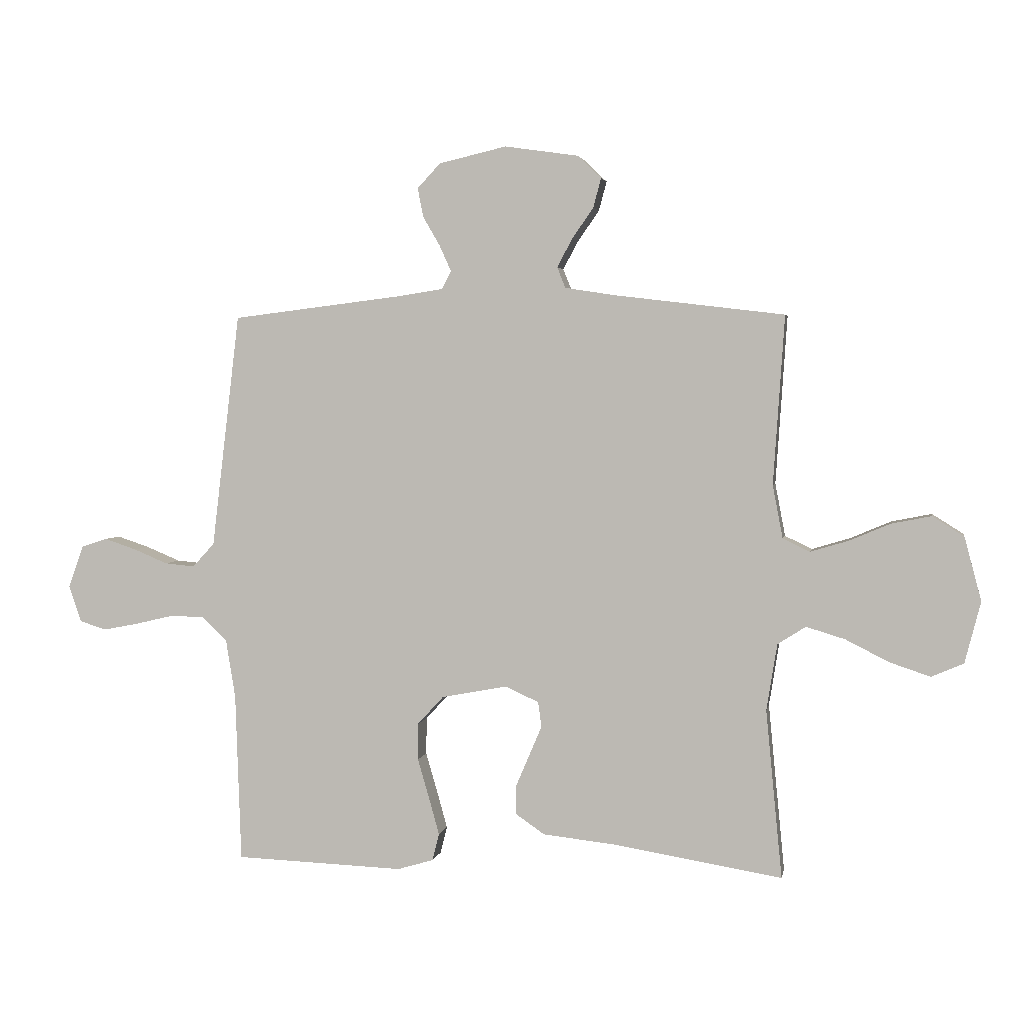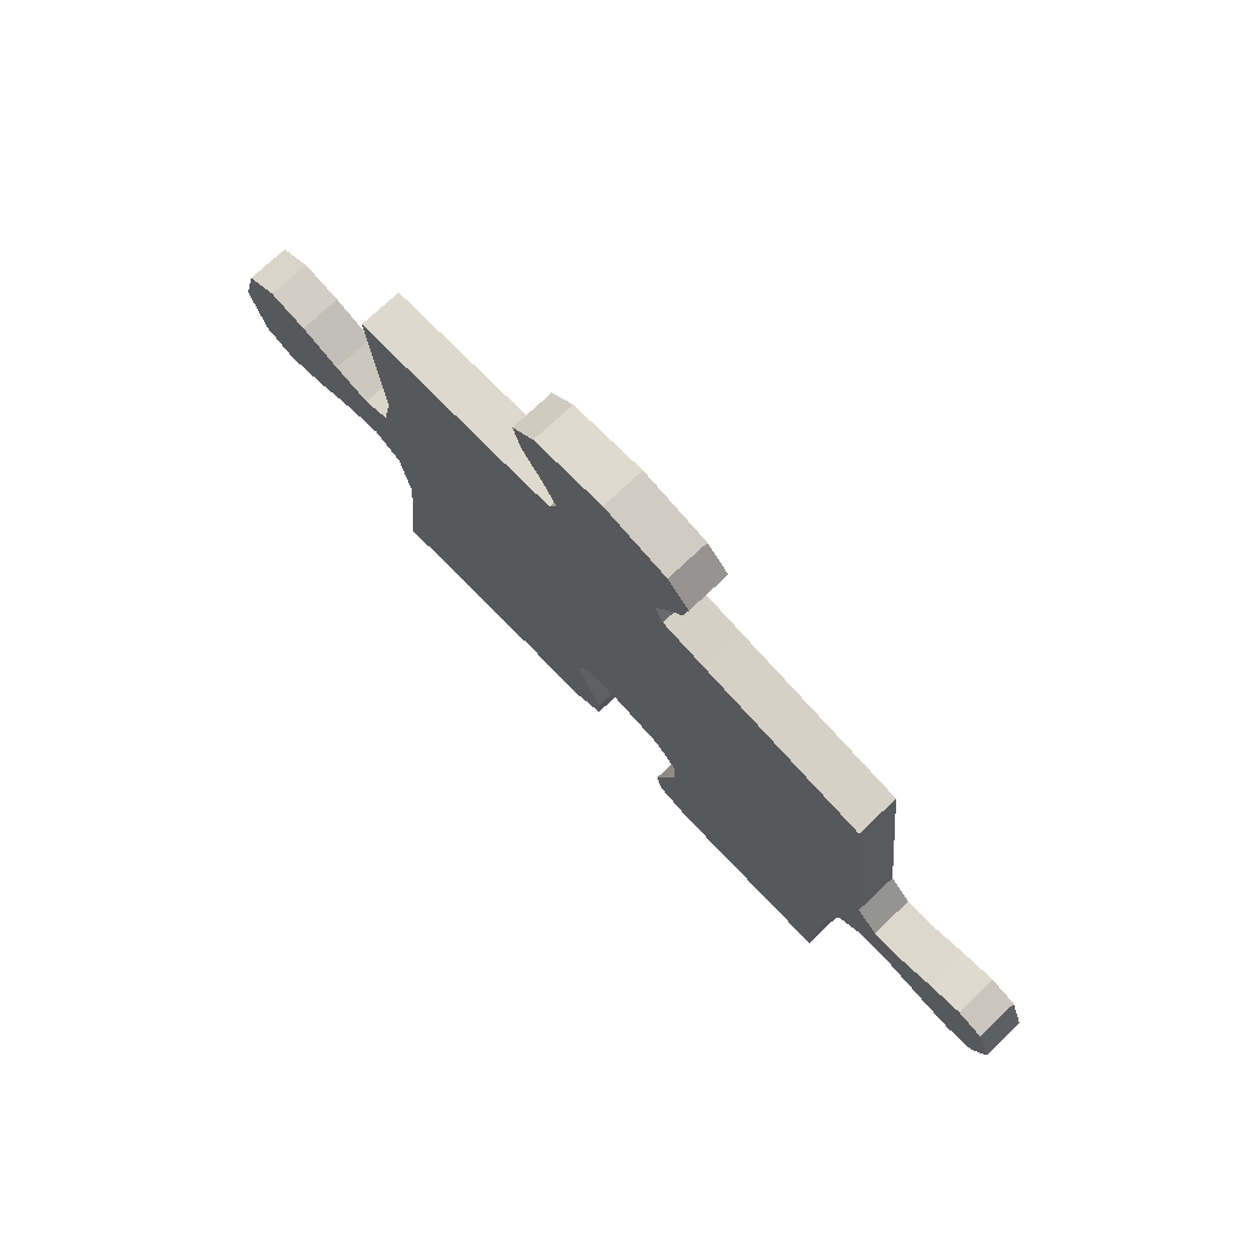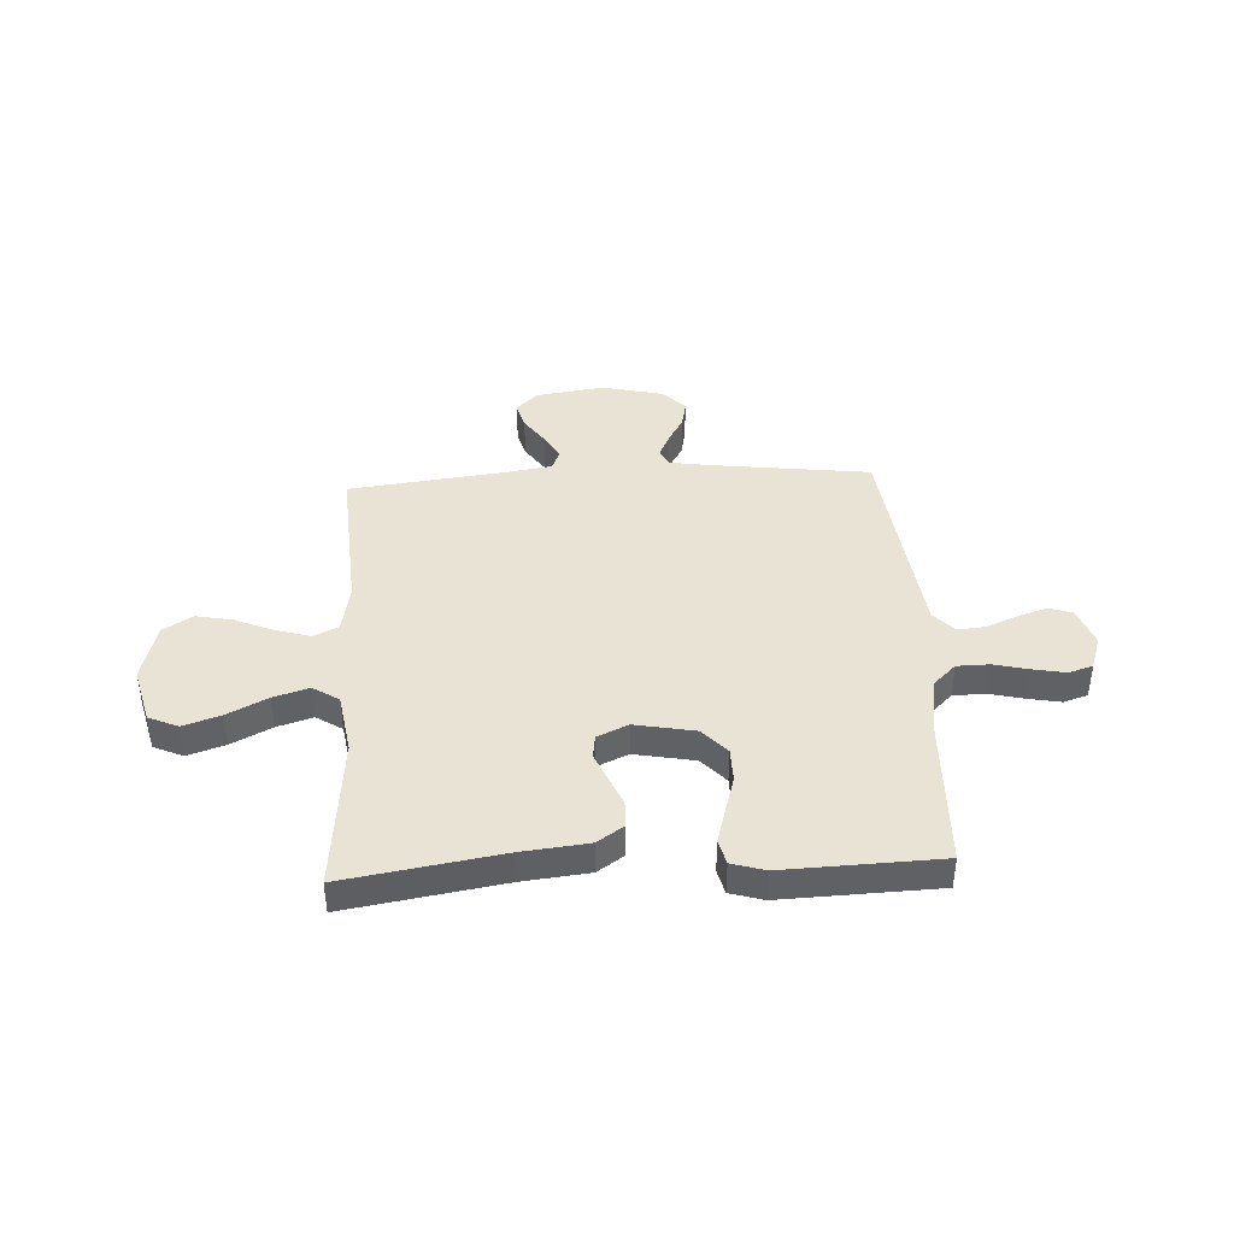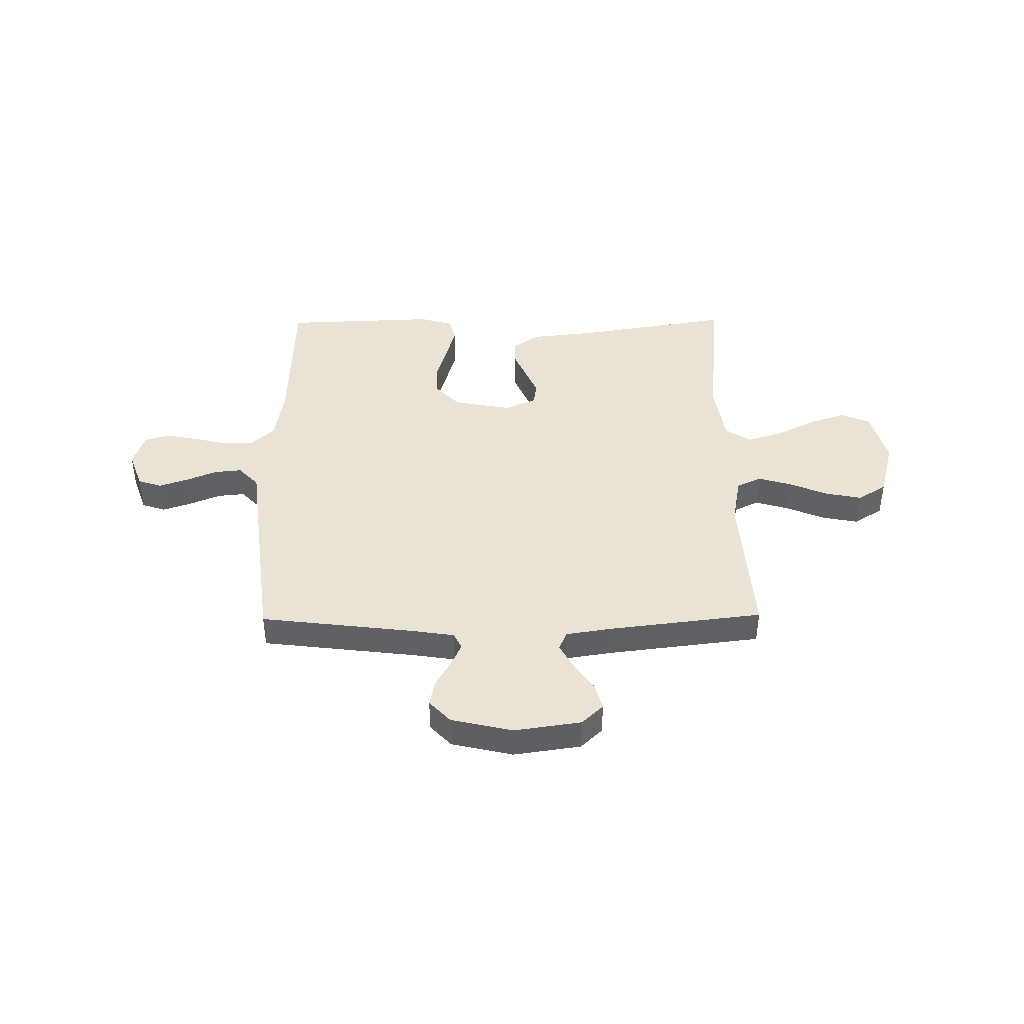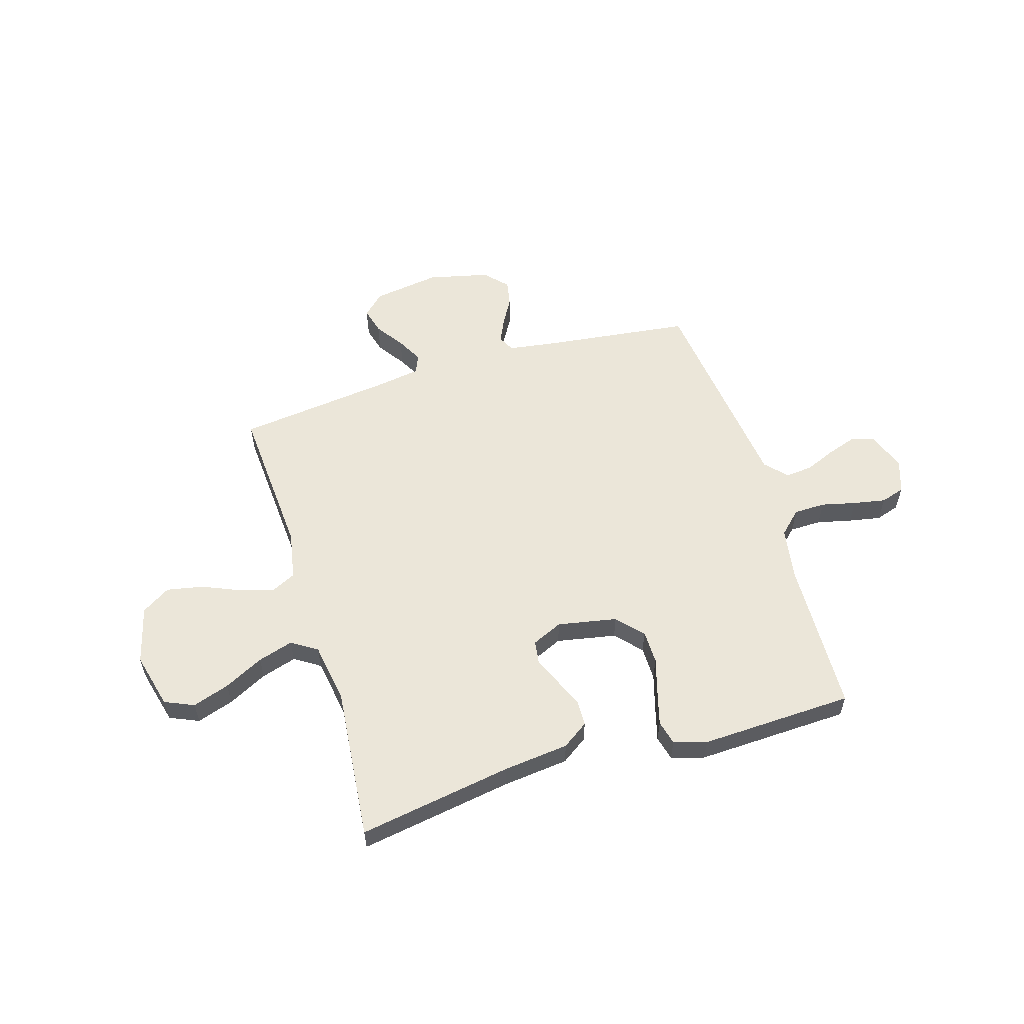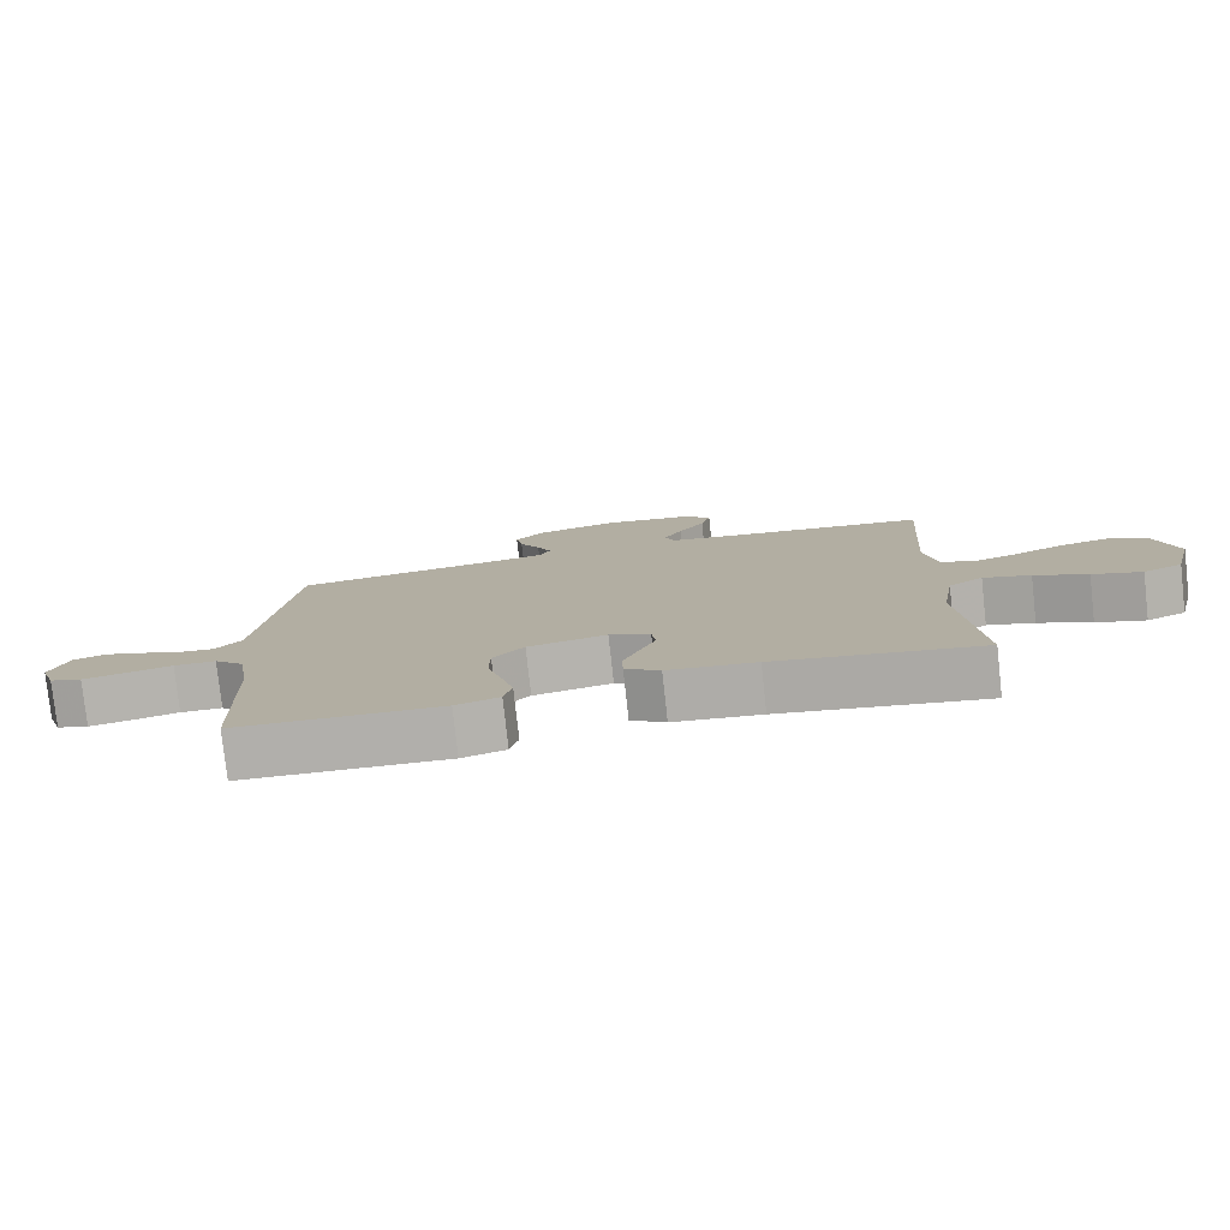
<metadata>
{"format":"obj","ext":"obj","renderer":"f3d","projection":"perspective","resolution":1024,"background":"white","views":[{"elev":3.1,"azim":10.4,"up":"+Z"},{"elev":74.9,"azim":-133.2,"up":"+Z"},{"elev":41.3,"azim":177.0,"up":"+Y"},{"elev":42.1,"azim":-0.7,"up":"+Y"},{"elev":56.9,"azim":163.1,"up":"+Y"},{"elev":-78.8,"azim":6.3,"up":"+Z"}]}
</metadata>
<code>
v 0.5 0.07 0.5
v 0.48 0.07 0.2
v 0.498 0.07 0.106
v 0.546 0.07 0.083
v 0.613 0.07 0.103
v 0.686 0.07 0.134
v 0.757 0.07 0.148
v 0.813 0.07 0.113
v 0.843 0.07 0
v 0.815 0.07 -0.109
v 0.758 0.07 -0.134
v 0.686 0.07 -0.11
v 0.609 0.07 -0.071
v 0.54 0.07 -0.05
v 0.49 0.07 -0.082
v 0.471 0.07 -0.2
v 0.5 0.07 -0.5
v 0.2 0.07 -0.451
v 0.071 0.07 -0.437
v 0.02 0.07 -0.402
v 0.019 0.07 -0.351
v 0.043 0.07 -0.295
v 0.066 0.07 -0.241
v 0.06 0.07 -0.196
v 0 0.07 -0.169
v -0.116 0.07 -0.191
v -0.162 0.07 -0.241
v -0.163 0.07 -0.307
v -0.142 0.07 -0.379
v -0.124 0.07 -0.444
v -0.136 0.07 -0.492
v -0.2 0.07 -0.511
v -0.5 0.07 -0.5
v -0.51 0.07 -0.2
v -0.527 0.07 -0.095
v -0.571 0.07 -0.053
v -0.633 0.07 -0.052
v -0.7 0.07 -0.068
v -0.763 0.07 -0.08
v -0.81 0.07 -0.065
v -0.832 0.07 0
v -0.805 0.07 0.075
v -0.759 0.07 0.09
v -0.702 0.07 0.071
v -0.642 0.07 0.046
v -0.589 0.07 0.041
v -0.55 0.07 0.083
v -0.536 0.07 0.2
v -0.5 0.07 0.5
v -0.2 0.07 0.537
v -0.116 0.07 0.55
v -0.1 0.07 0.582
v -0.121 0.07 0.628
v -0.151 0.07 0.68
v -0.161 0.07 0.731
v -0.12 0.07 0.775
v 0 0.07 0.803
v 0.131 0.07 0.784
v 0.173 0.07 0.744
v 0.159 0.07 0.692
v 0.121 0.07 0.637
v 0.094 0.07 0.587
v 0.109 0.07 0.55
v 0.2 0.07 0.536
v 0.5 0 0.5
v 0.48 0 0.2
v 0.498 0 0.106
v 0.546 0 0.083
v 0.613 0 0.103
v 0.686 0 0.134
v 0.757 0 0.148
v 0.813 0 0.113
v 0.843 0 0
v 0.815 0 -0.109
v 0.758 0 -0.134
v 0.686 0 -0.11
v 0.609 0 -0.071
v 0.54 0 -0.05
v 0.49 0 -0.082
v 0.471 0 -0.2
v 0.5 0 -0.5
v 0.2 0 -0.451
v 0.071 0 -0.437
v 0.02 0 -0.402
v 0.019 0 -0.351
v 0.043 0 -0.295
v 0.066 0 -0.241
v 0.06 0 -0.196
v 0 0 -0.169
v -0.116 0 -0.191
v -0.162 0 -0.241
v -0.163 0 -0.307
v -0.142 0 -0.379
v -0.124 0 -0.444
v -0.136 0 -0.492
v -0.2 0 -0.511
v -0.5 0 -0.5
v -0.51 0 -0.2
v -0.527 0 -0.095
v -0.571 0 -0.053
v -0.633 0 -0.052
v -0.7 0 -0.068
v -0.763 0 -0.08
v -0.81 0 -0.065
v -0.832 0 0
v -0.805 0 0.075
v -0.759 0 0.09
v -0.702 0 0.071
v -0.642 0 0.046
v -0.589 0 0.041
v -0.55 0 0.083
v -0.536 0 0.2
v -0.5 0 0.5
v -0.2 0 0.537
v -0.116 0 0.55
v -0.1 0 0.582
v -0.121 0 0.628
v -0.151 0 0.68
v -0.161 0 0.731
v -0.12 0 0.775
v 0 0 0.803
v 0.131 0 0.784
v 0.173 0 0.744
v 0.159 0 0.692
v 0.121 0 0.637
v 0.094 0 0.587
v 0.109 0 0.55
v 0.2 0 0.536
f 59 60 61
f 58 59 61
f 57 58 61
f 56 57 61
f 55 56 61
f 54 55 61
f 53 54 61
f 52 53 61 62
f 51 52 62 63
f 47 48 49 50
f 51 63 64
f 50 51 64
f 47 50 64
f 43 44 45
f 42 43 45
f 41 42 45
f 40 41 45
f 39 40 45
f 38 39 45
f 37 38 45
f 36 37 45 46
f 64 1 2
f 47 64 2
f 46 47 2
f 36 46 2
f 35 36 2
f 32 33 34
f 31 32 34
f 30 31 34
f 29 30 34
f 28 29 34
f 20 21 22
f 19 20 22
f 18 19 22
f 18 22 23
f 17 18 23
f 16 17 23
f 15 16 23 24
f 11 12 13
f 10 11 13
f 9 10 13
f 8 9 13
f 7 8 13
f 6 7 13
f 5 6 13
f 4 5 13 14
f 15 24 25
f 14 15 25
f 4 14 25
f 3 4 25
f 27 28 34 35
f 26 27 35
f 25 26 35
f 3 25 35
f 2 3 35
f 125 124 123
f 125 123 122
f 125 122 121
f 125 121 120
f 125 120 119
f 125 119 118
f 125 118 117
f 126 125 117 116
f 127 126 116 115
f 114 113 112 111
f 128 127 115
f 128 115 114
f 128 114 111
f 109 108 107
f 109 107 106
f 109 106 105
f 109 105 104
f 109 104 103
f 109 103 102
f 109 102 101
f 110 109 101 100
f 66 65 128
f 66 128 111
f 66 111 110
f 66 110 100
f 66 100 99
f 98 97 96
f 98 96 95
f 98 95 94
f 98 94 93
f 98 93 92
f 86 85 84
f 86 84 83
f 86 83 82
f 87 86 82
f 87 82 81
f 87 81 80
f 88 87 80 79
f 77 76 75
f 77 75 74
f 77 74 73
f 77 73 72
f 77 72 71
f 77 71 70
f 77 70 69
f 78 77 69 68
f 89 88 79
f 89 79 78
f 89 78 68
f 89 68 67
f 99 98 92 91
f 99 91 90
f 99 90 89
f 99 89 67
f 99 67 66
f 1 65 66 2
f 2 66 67 3
f 3 67 68 4
f 4 68 69 5
f 5 69 70 6
f 6 70 71 7
f 7 71 72 8
f 8 72 73 9
f 9 73 74 10
f 10 74 75 11
f 11 75 76 12
f 12 76 77 13
f 13 77 78 14
f 14 78 79 15
f 15 79 80 16
f 16 80 81 17
f 17 81 82 18
f 18 82 83 19
f 19 83 84 20
f 20 84 85 21
f 21 85 86 22
f 22 86 87 23
f 23 87 88 24
f 24 88 89 25
f 25 89 90 26
f 26 90 91 27
f 27 91 92 28
f 28 92 93 29
f 29 93 94 30
f 30 94 95 31
f 31 95 96 32
f 32 96 97 33
f 33 97 98 34
f 34 98 99 35
f 35 99 100 36
f 36 100 101 37
f 37 101 102 38
f 38 102 103 39
f 39 103 104 40
f 40 104 105 41
f 41 105 106 42
f 42 106 107 43
f 43 107 108 44
f 44 108 109 45
f 45 109 110 46
f 46 110 111 47
f 47 111 112 48
f 48 112 113 49
f 49 113 114 50
f 50 114 115 51
f 51 115 116 52
f 52 116 117 53
f 53 117 118 54
f 54 118 119 55
f 55 119 120 56
f 56 120 121 57
f 57 121 122 58
f 58 122 123 59
f 59 123 124 60
f 60 124 125 61
f 61 125 126 62
f 62 126 127 63
f 63 127 128 64
f 64 128 65 1

</code>
